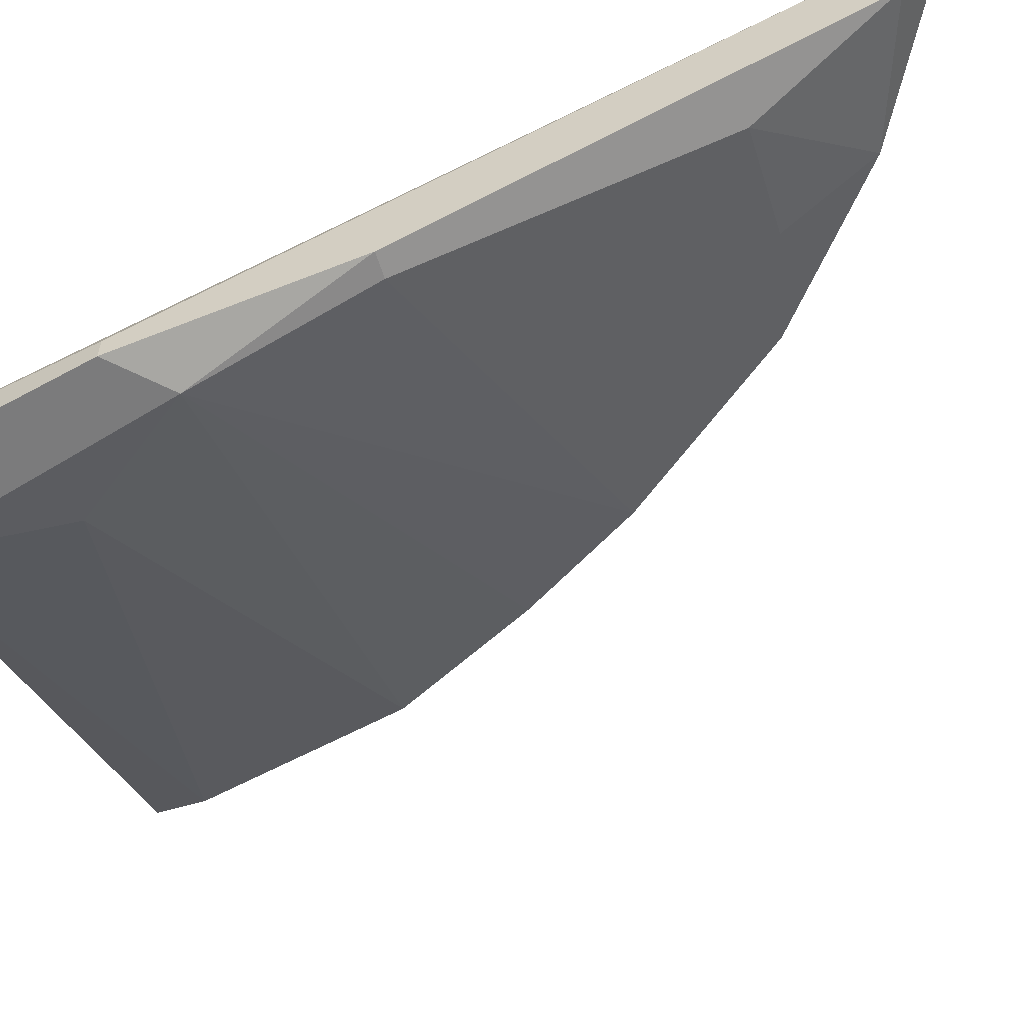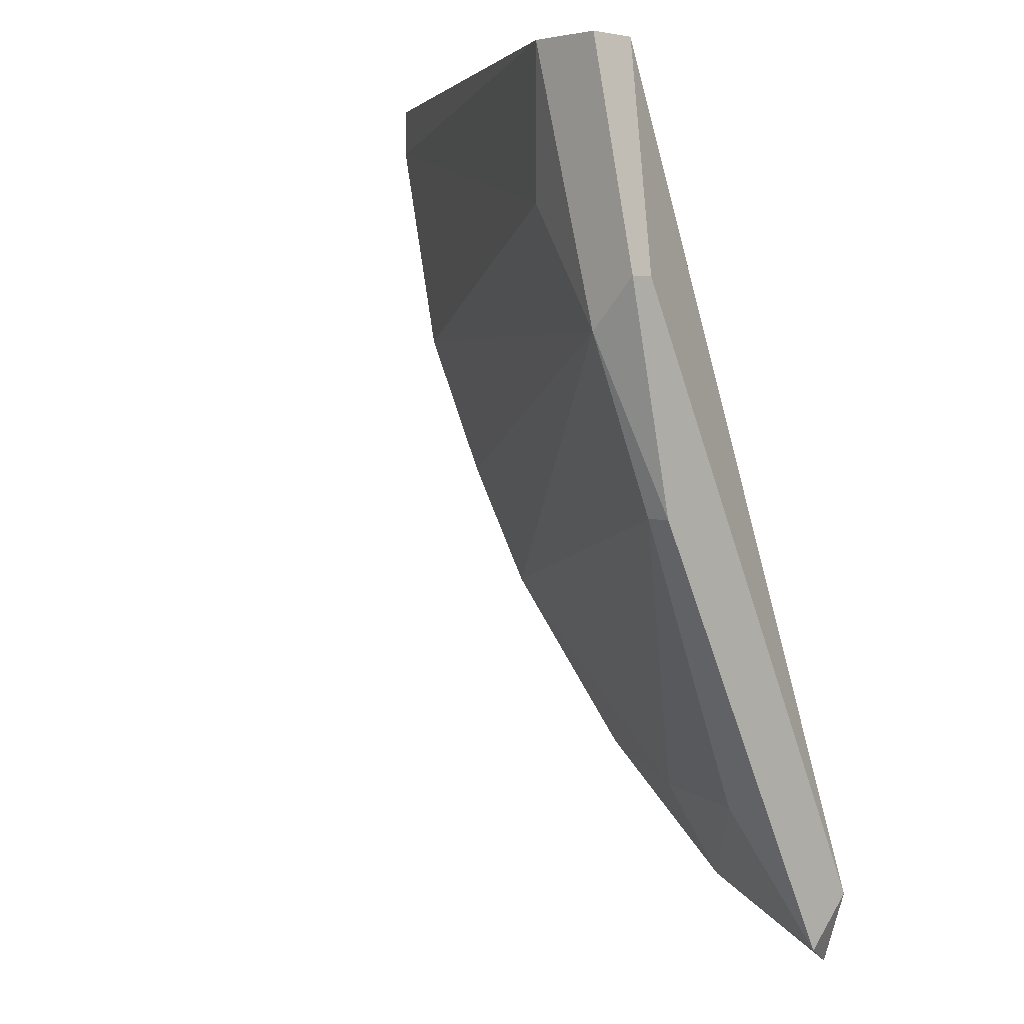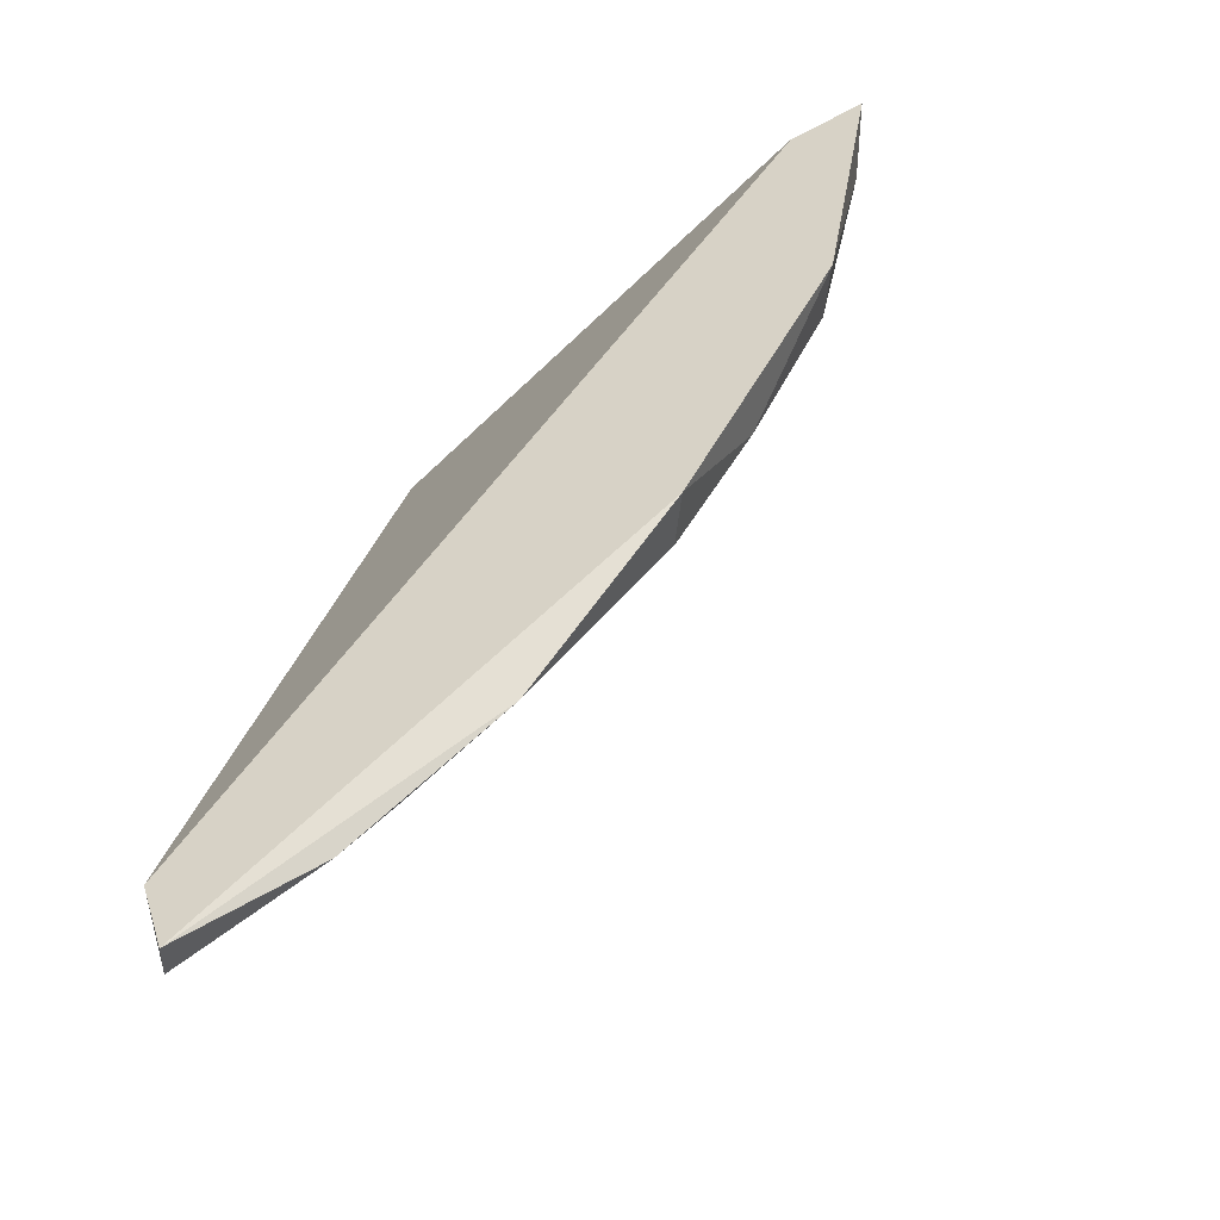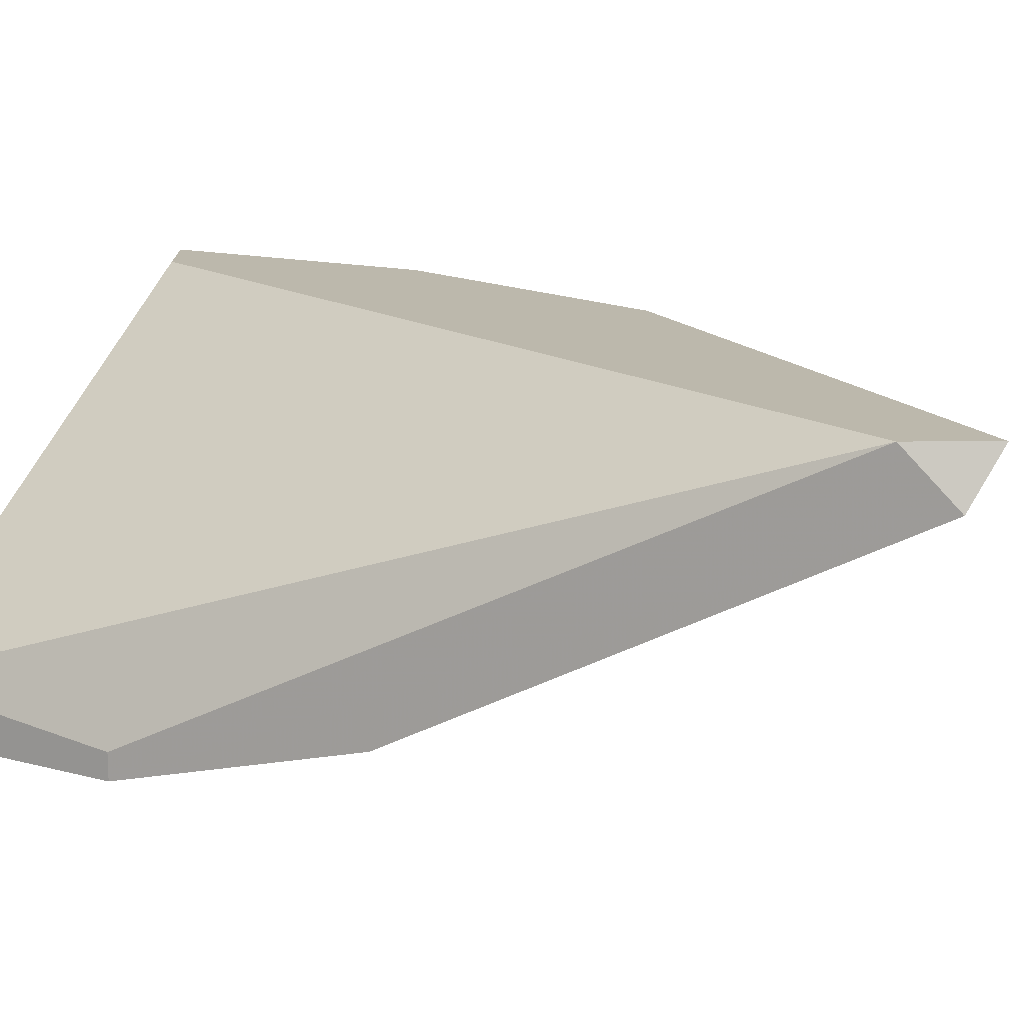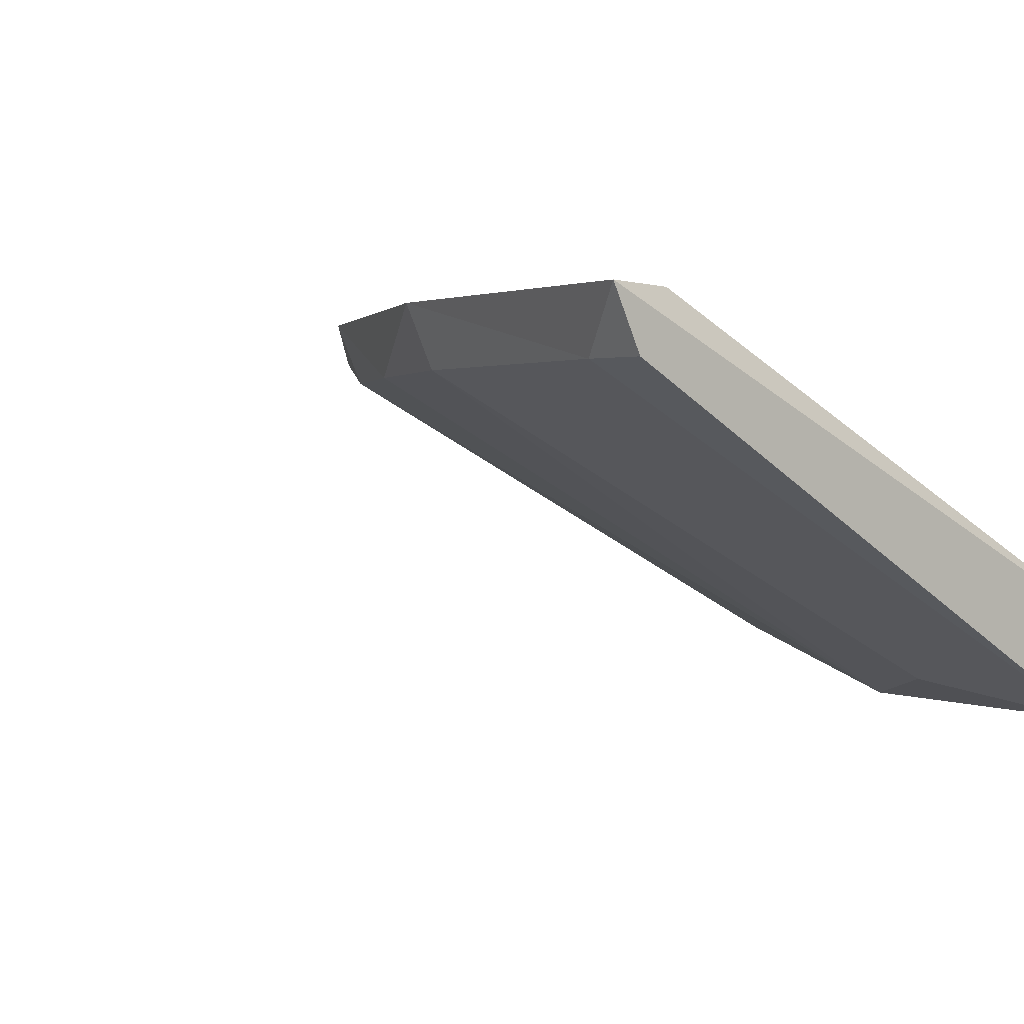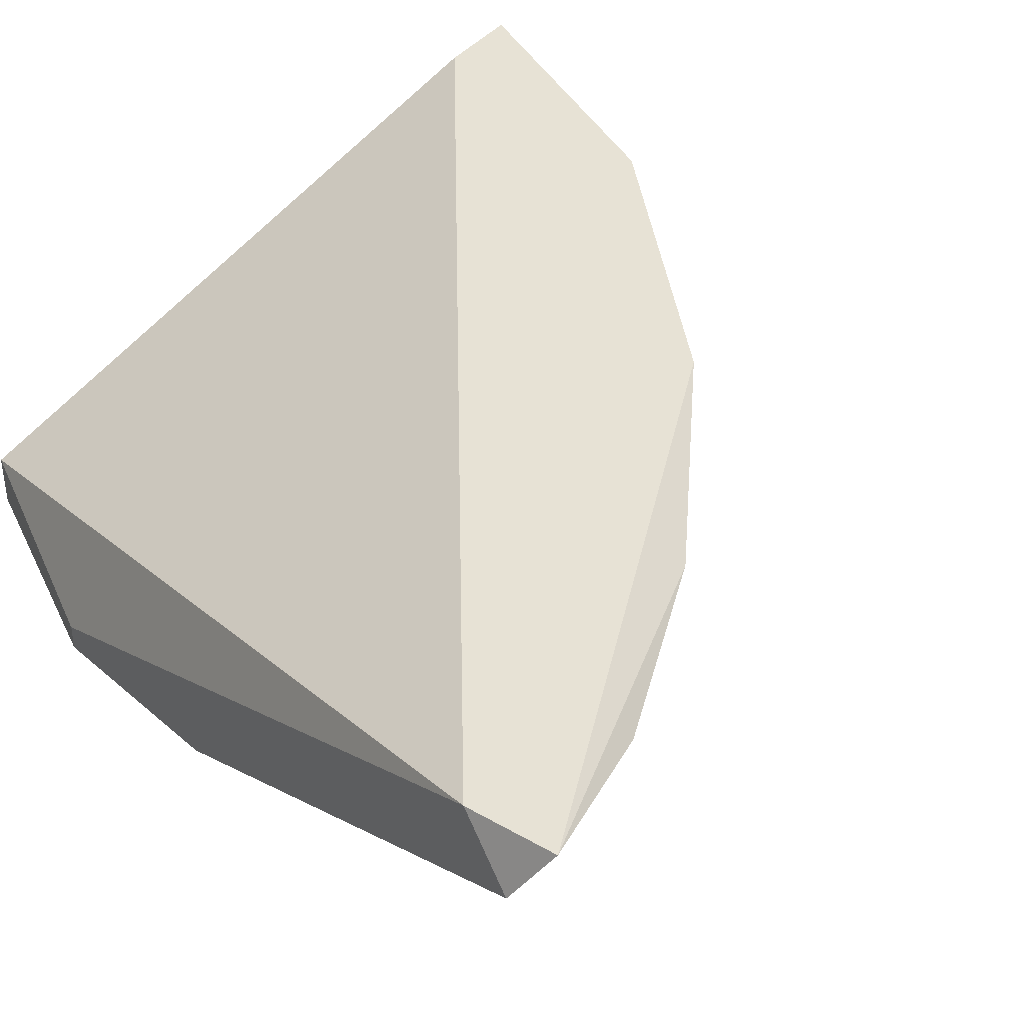
<metadata>
{"format":"obj","ext":"obj","renderer":"f3d","projection":"perspective","resolution":1024,"background":"white","views":[{"elev":-58.5,"azim":107.0,"up":"+Y"},{"elev":3.7,"azim":45.9,"up":"+Z"},{"elev":-51.1,"azim":-159.5,"up":"+Z"},{"elev":14.6,"azim":107.7,"up":"+Y"},{"elev":0.9,"azim":-41.9,"up":"+Y"},{"elev":40.3,"azim":143.8,"up":"+Y"}]}
</metadata>
<code>
v -0.9442 0.06622 -0.1855
v -0.9271 0.0349 -0.1143
v -0.9271 0.03205 -0.1143
v -1.001 0.06907 -0.08866
v -0.9271 0.06907 -0.1855
v -0.9328 0.03775 -0.08866
v -0.984 0.06337 -0.1371
v -0.9413 0.03205 -0.08866
v -0.9299 0.03775 -0.1399
v -0.9926 0.06907 -0.0915
v -0.9783 0.06907 -0.1513
v -0.9983 0.06337 -0.09435
v -0.9328 0.03205 -0.12
v -0.9271 0.06337 -0.1912
v -0.9755 0.06337 -0.1513
v -0.9926 0.06337 -0.12
v -0.947 0.06053 -0.1741
v -0.9442 0.0349 -0.1057
v -0.9299 0.06907 -0.194
v -0.9954 0.06907 -0.12
v -0.9328 0.05482 -0.1741
v -0.9983 0.06337 -0.08866
v -0.9328 0.03205 -0.08866
v -0.9613 0.06622 -0.1712
v -0.9271 0.03775 -0.1399
f 9 21 25
f 2 3 5
f 2 5 6
f 3 2 6
f 6 4 8
f 5 4 10
f 6 5 10
f 4 6 10
f 4 5 11
f 3 8 13
f 5 3 14
f 7 11 15
f 9 13 15
f 13 7 15
f 7 13 16
f 9 15 17
f 8 12 18
f 13 8 18
f 12 16 18
f 16 13 18
f 11 5 19
f 14 1 19
f 5 14 19
f 4 11 20
f 11 7 20
f 12 4 20
f 7 16 20
f 16 12 20
f 1 14 21
f 17 1 21
f 9 17 21
f 8 4 22
f 4 12 22
f 12 8 22
f 3 6 23
f 8 3 23
f 6 8 23
f 15 11 24
f 1 17 24
f 17 15 24
f 19 1 24
f 11 19 24
f 3 13 25
f 13 9 25
f 14 3 25
f 21 14 25

</code>
